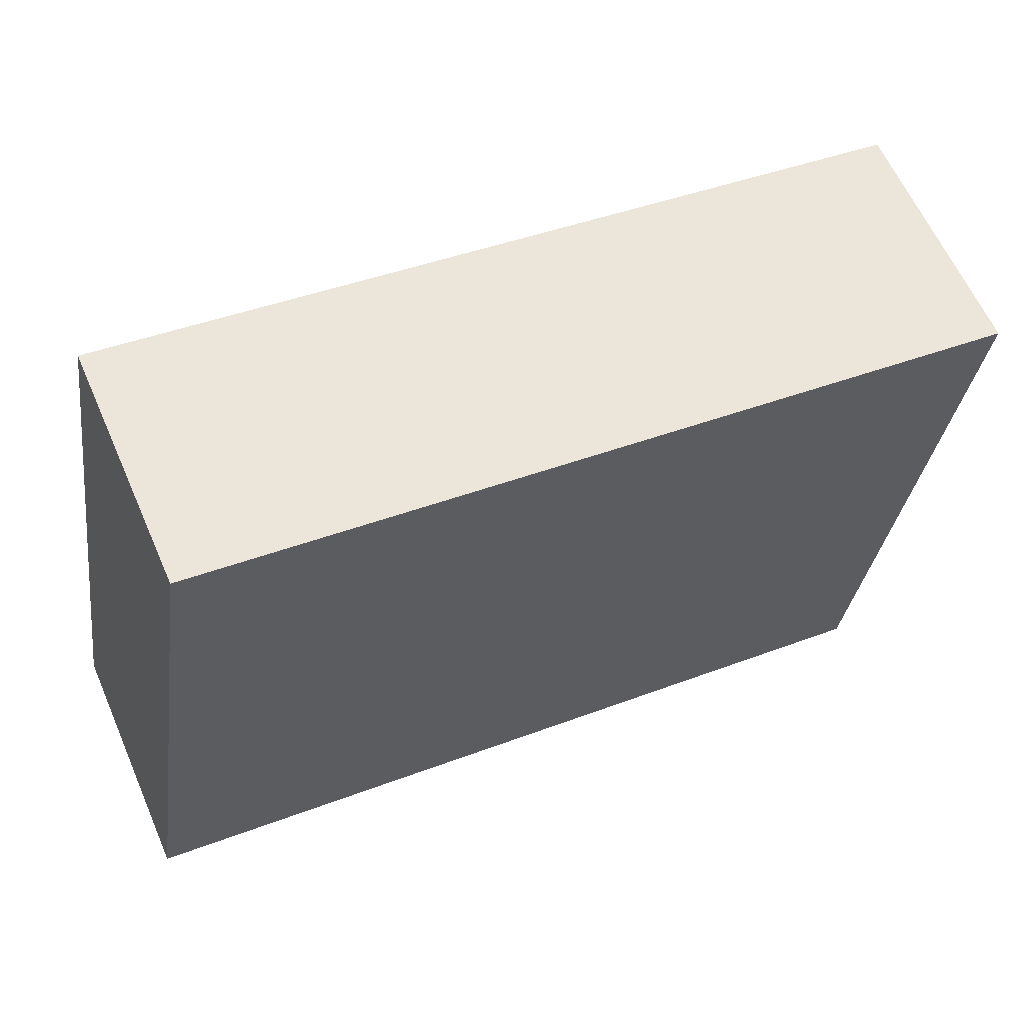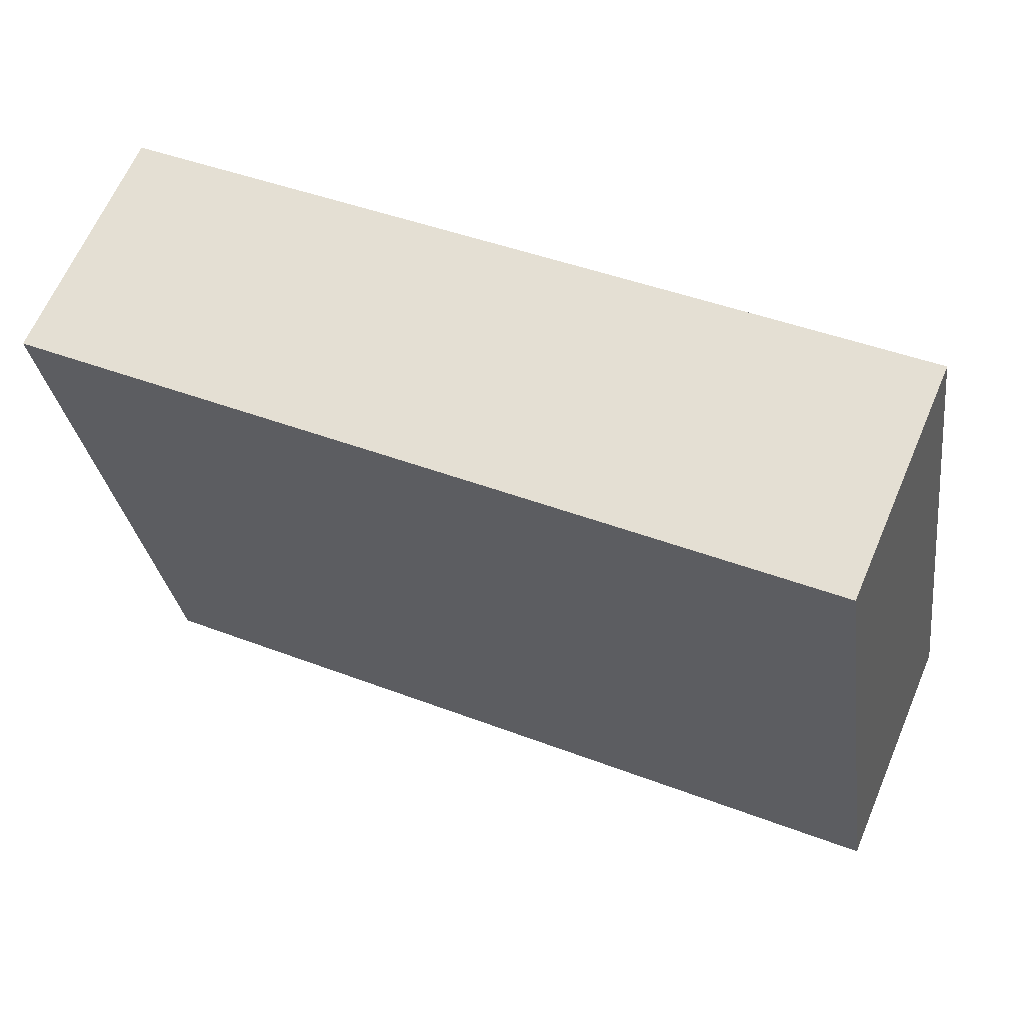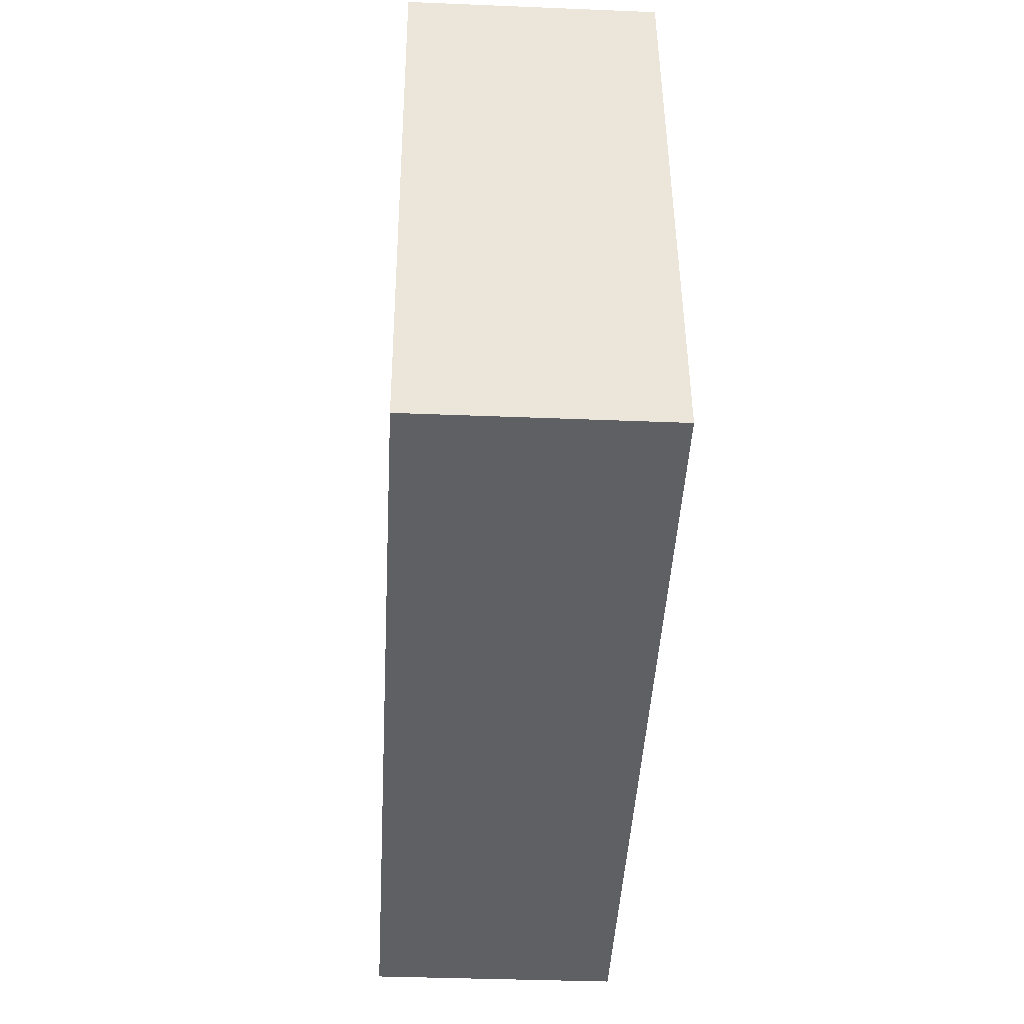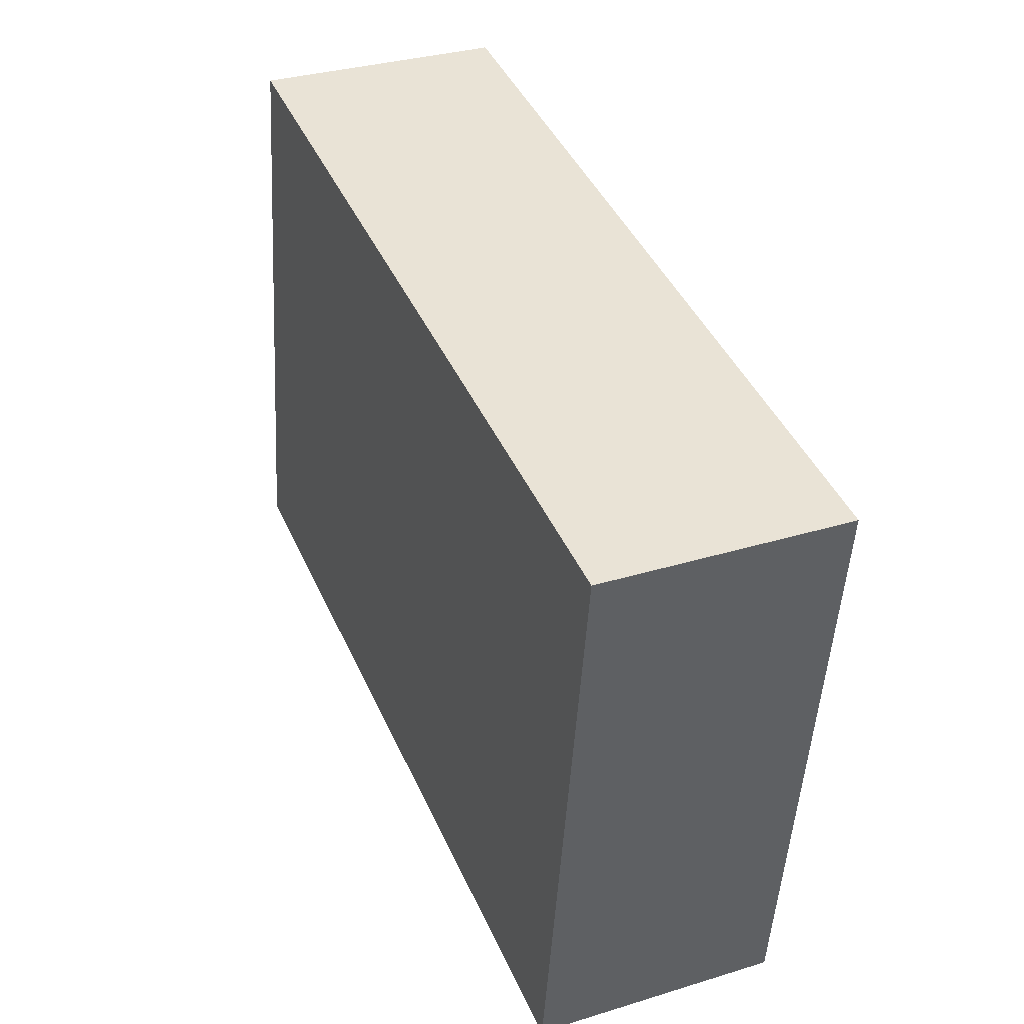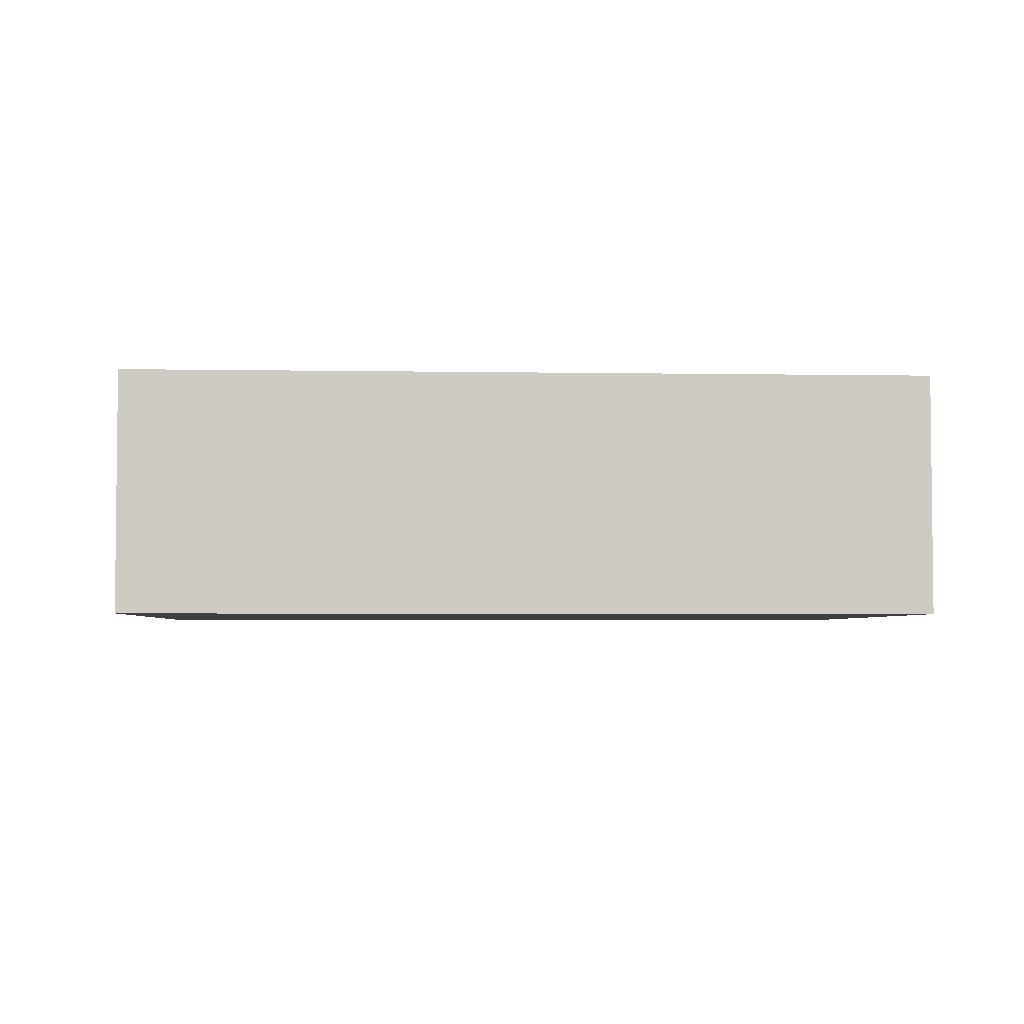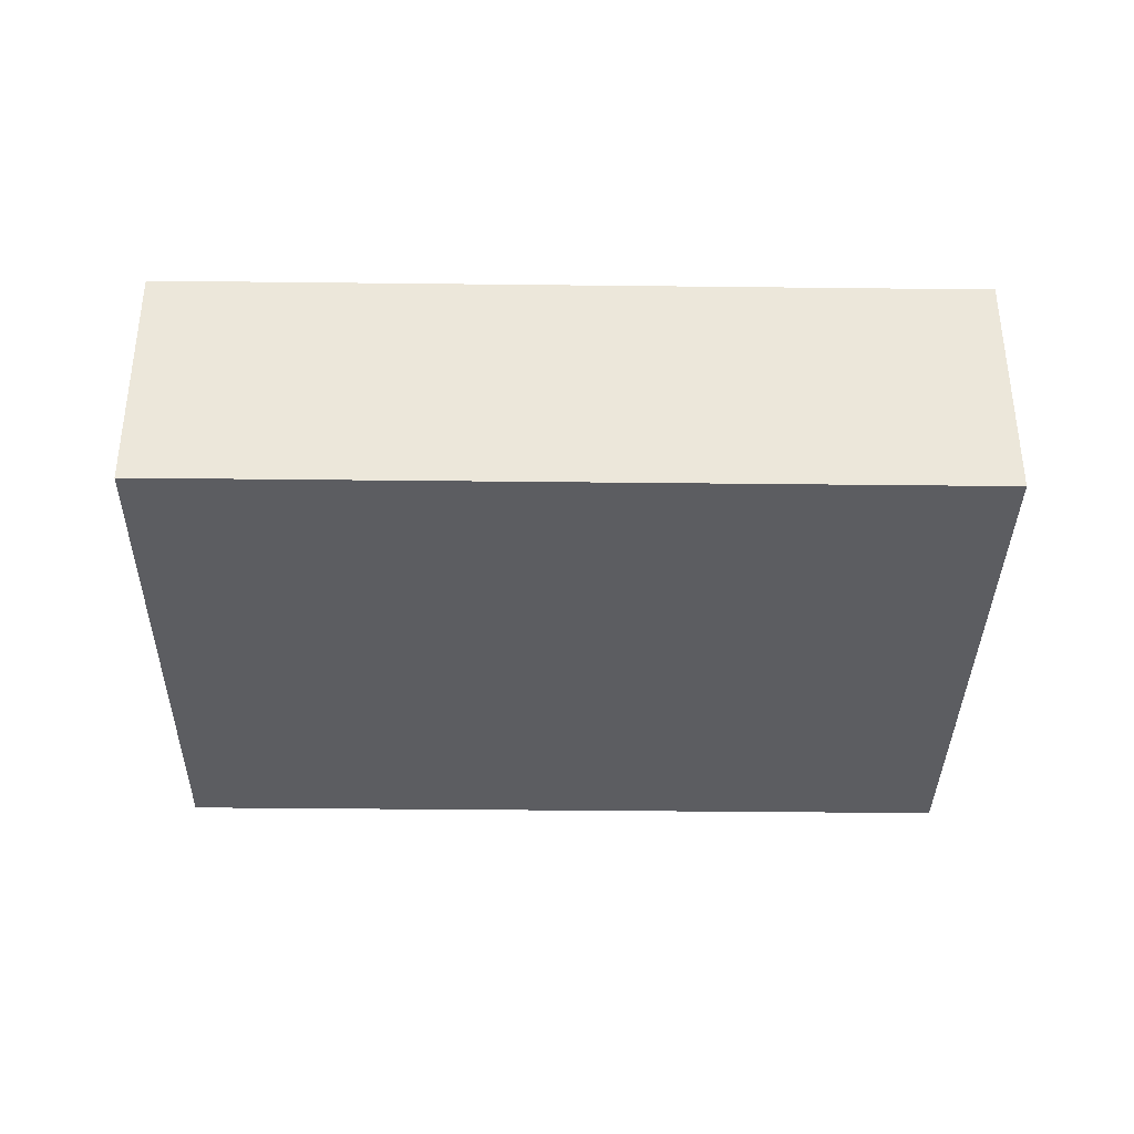
<metadata>
{"format":"obj","ext":"obj","renderer":"f3d","projection":"perspective","resolution":1024,"background":"white","views":[{"elev":61.8,"azim":-23.6,"up":"+Z"},{"elev":64.0,"azim":-156.9,"up":"+Z"},{"elev":-35.7,"azim":-93.1,"up":"+Z"},{"elev":33.0,"azim":67.1,"up":"+Z"},{"elev":-3.8,"azim":-174.8,"up":"+Y"},{"elev":-36.3,"azim":-172.3,"up":"+Y"}]}
</metadata>
<code>
v  0 2.712 1.661e-16
v  10.03 2.712 5.136
v  9.055 2.712 -1.362
v  0.977 2.712 6.498
v  9.055 8.34e-17 -1.362
v  0 0 0
v  0.977 -3.979e-16 6.498
v  10.03 -3.145e-16 5.136
g defaultobject
f 1 2 3
f 2 1 4
f 5 1 3
f 1 5 6
f 6 4 1
f 4 6 7
f 7 2 4
f 2 7 8
f 8 3 2
f 3 8 5
f 8 6 5
f 6 8 7

</code>
